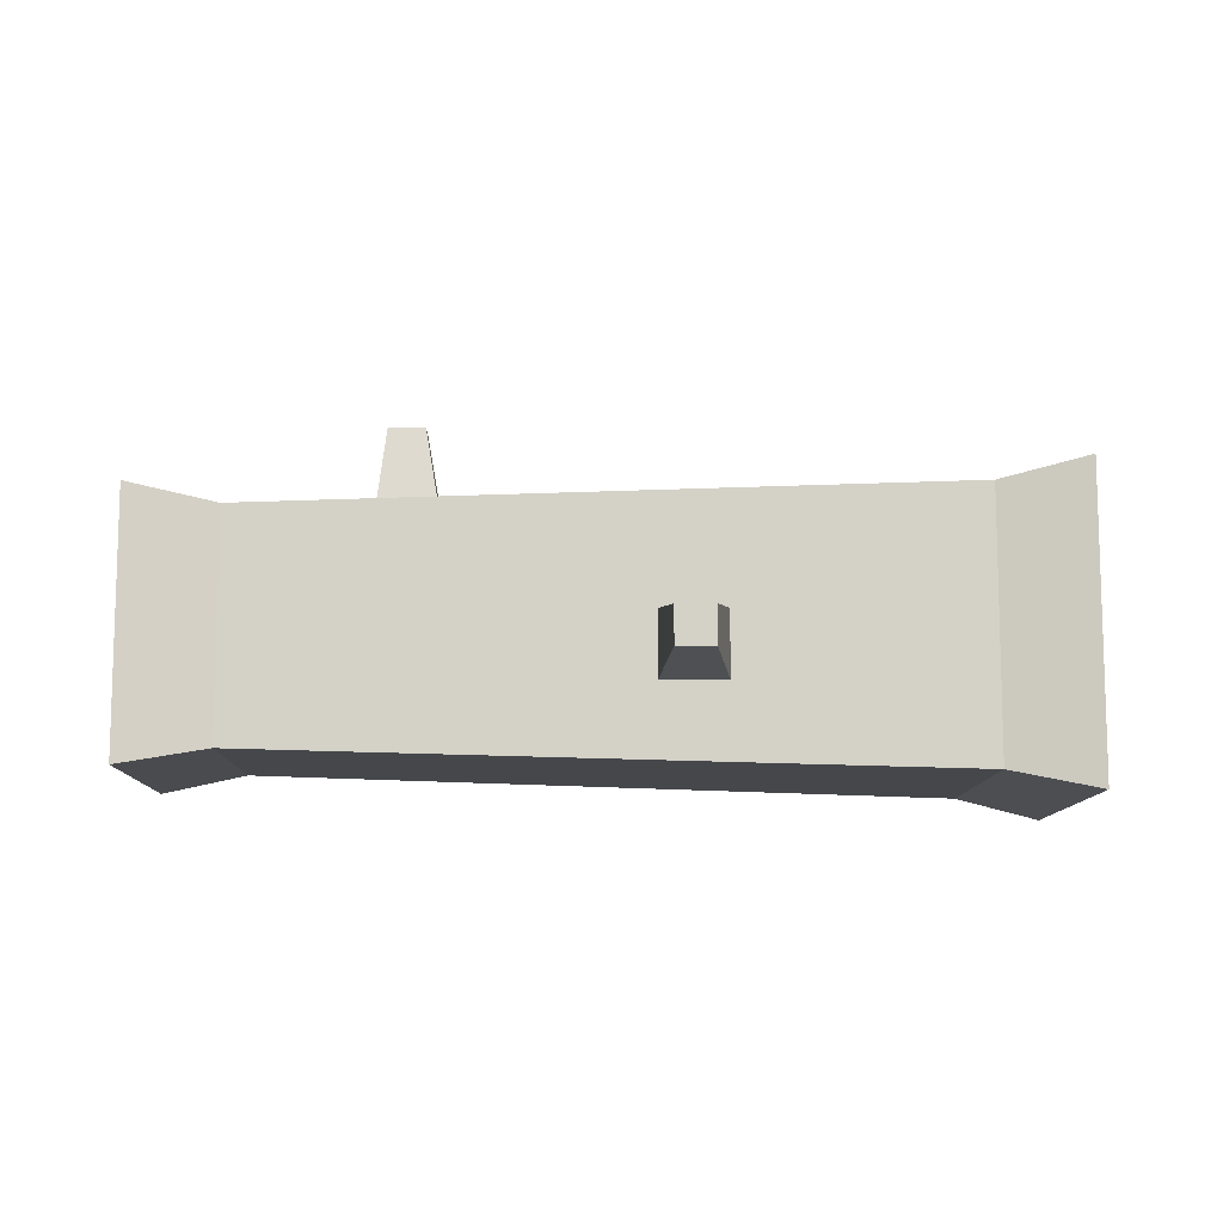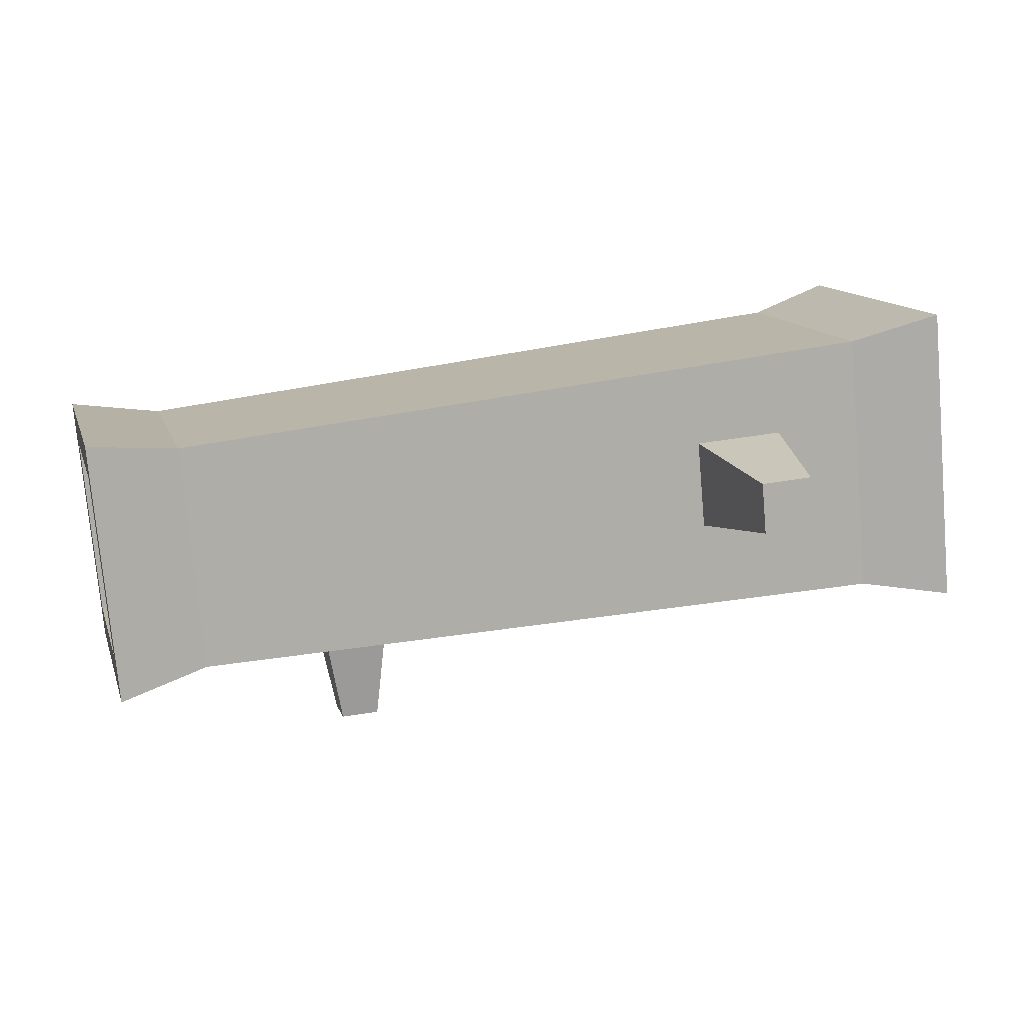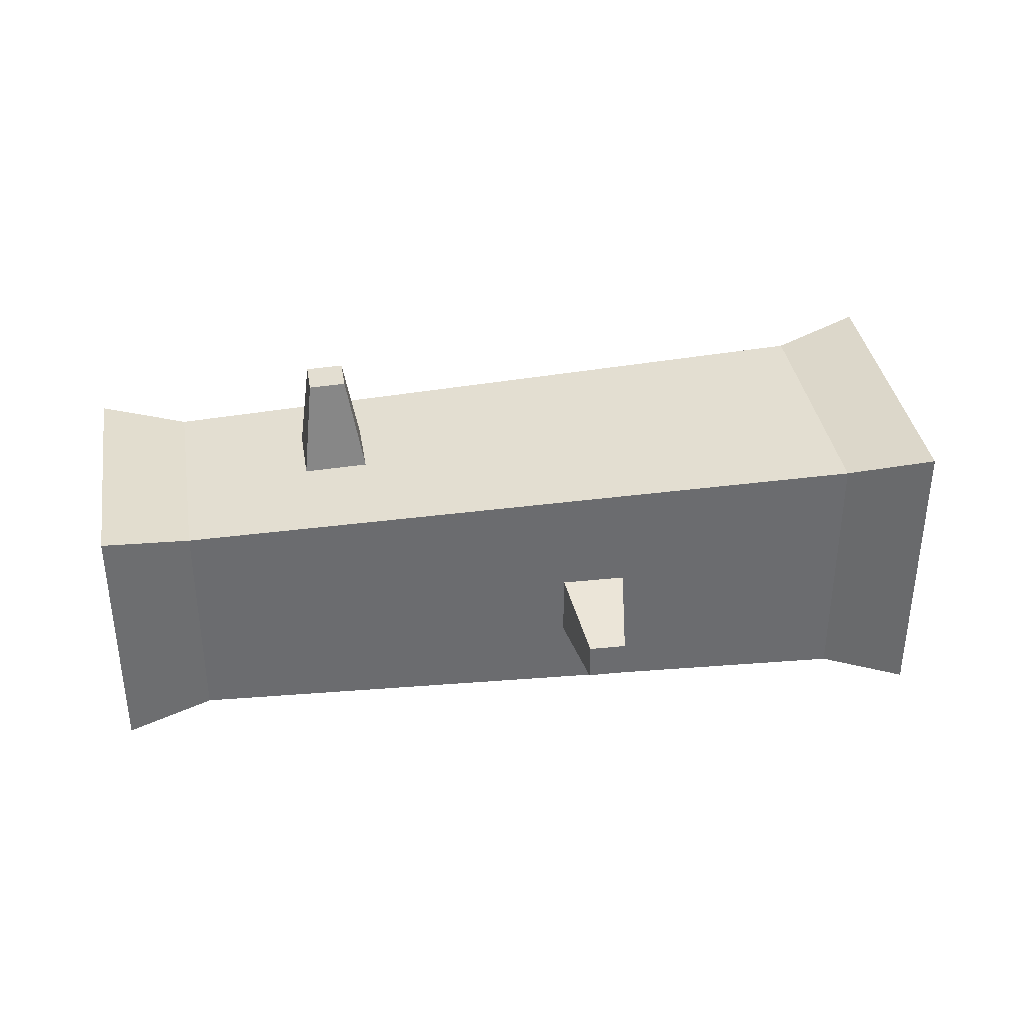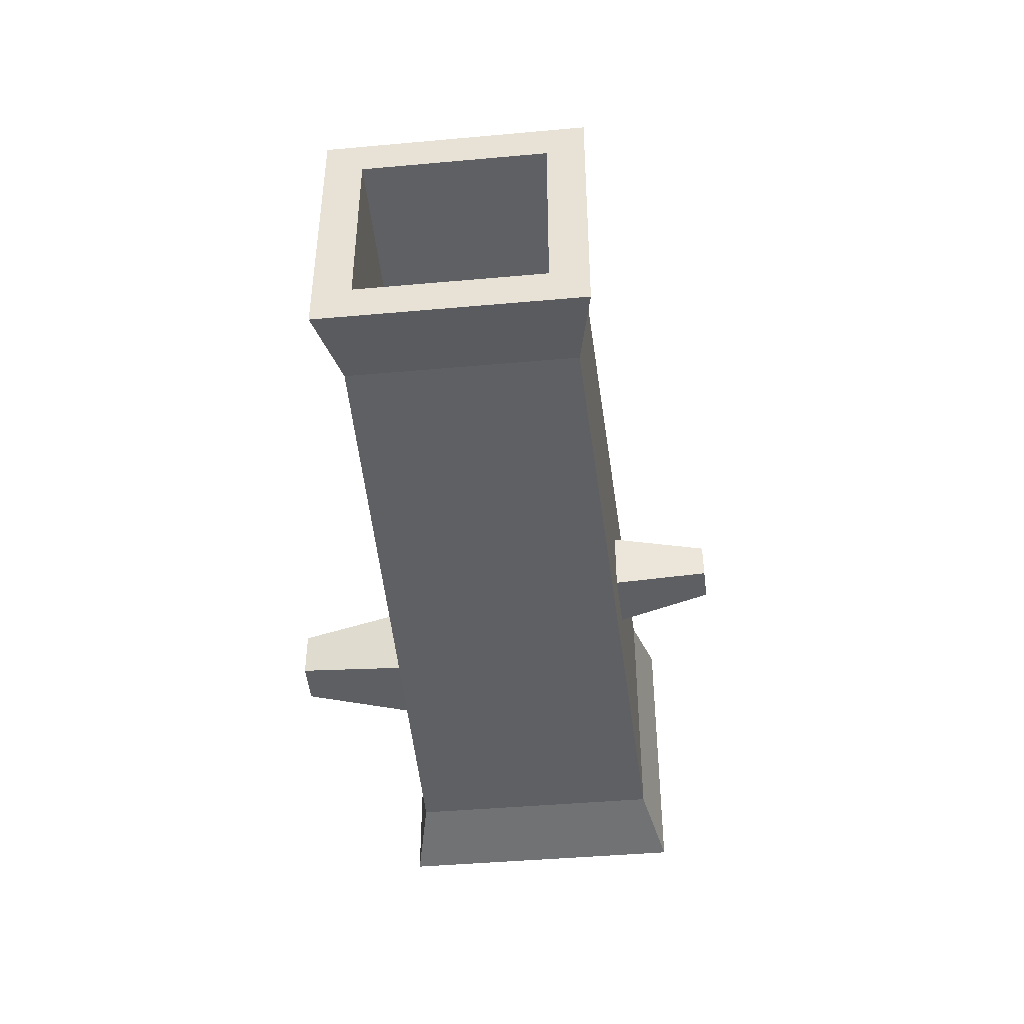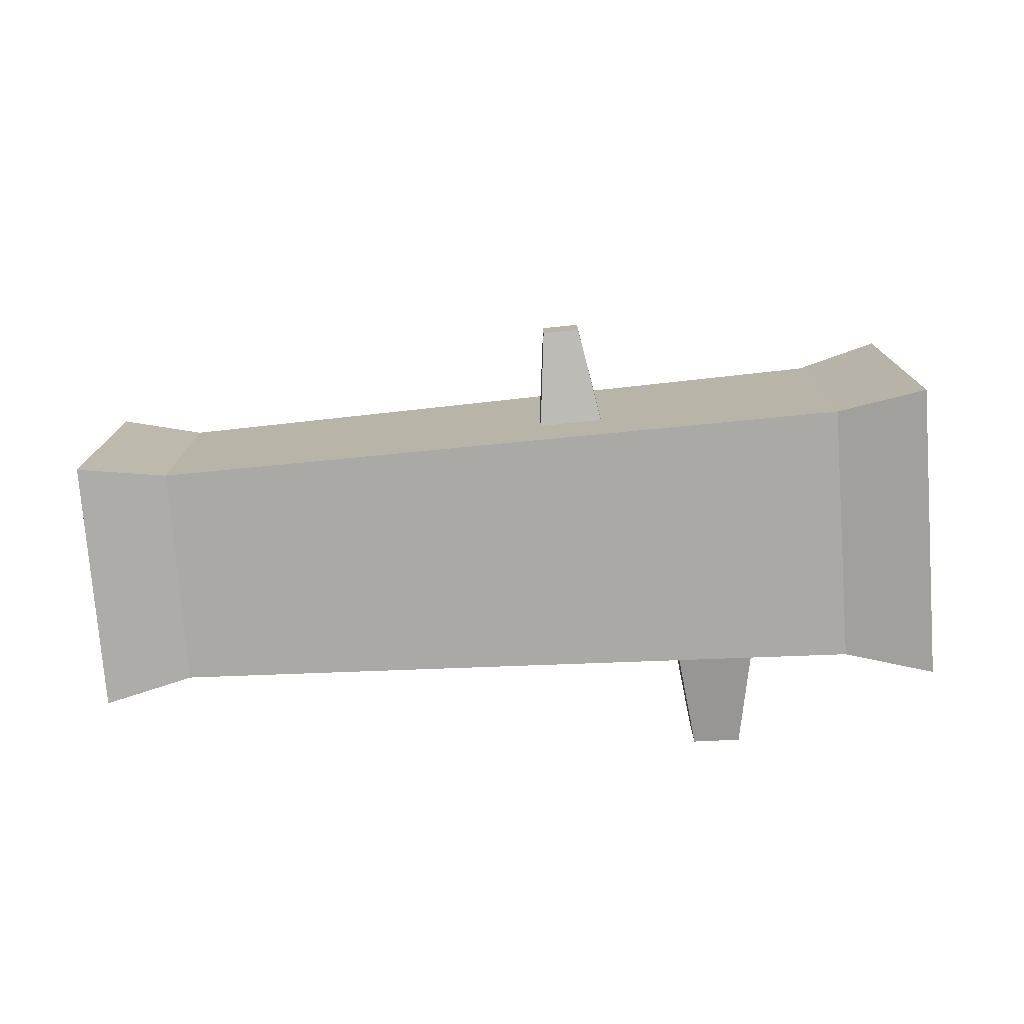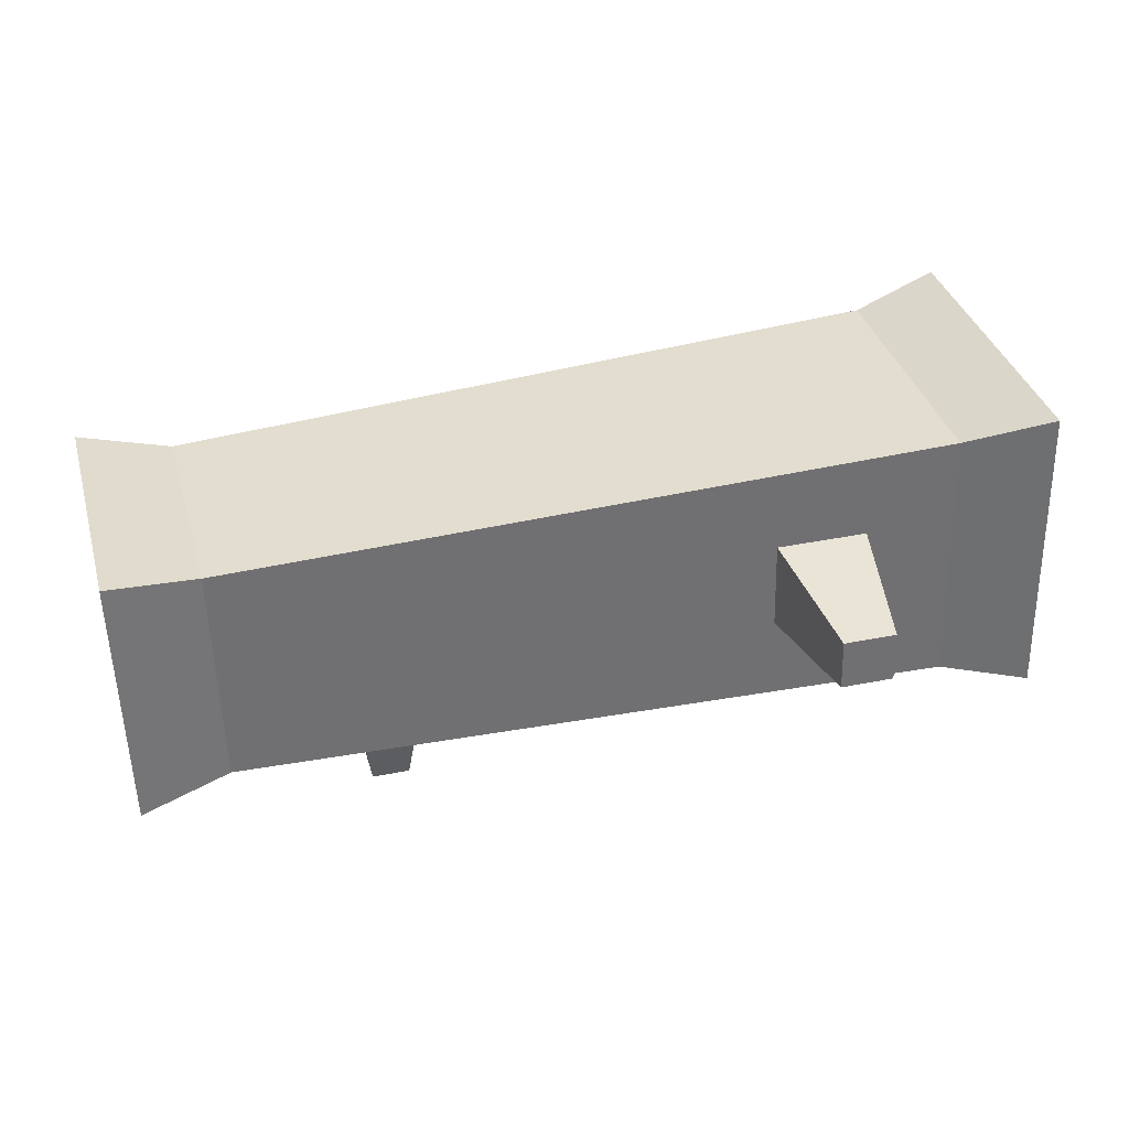
<metadata>
{"format":"obj","ext":"obj","renderer":"f3d","projection":"perspective","resolution":1024,"background":"white","views":[{"elev":-10.4,"azim":-16.0,"up":"+Y"},{"elev":-76.1,"azim":5.0,"up":"+Z"},{"elev":36.7,"azim":-24.2,"up":"+Y"},{"elev":-43.1,"azim":-98.9,"up":"+Y"},{"elev":-76.0,"azim":-10.7,"up":"+Y"},{"elev":-54.3,"azim":1.4,"up":"+Z"}]}
</metadata>
<code>
g mergedBlocks
v -0.265 0.03375 -0.17
v -0.3145 0.03375 0.01472
v 0.3189 0.01688 -0.03102
v 0.2607 0.01688 0.1863
v 0.3957 0 -0.02791
v 0.3287 0 0.222
v -0.265 0.225 -0.17
v 0.2469 0.1651 -0.04817
v 0.3189 0.2419 -0.03102
v 0.2469 0.09007 -0.04817
v 0.1739 0.09007 -0.06554
v 0.1739 0.1651 -0.06554
v -0.3338 0.01941 -0.2033
v -0.3907 0.01941 0.009165
v -0.3338 0.2393 -0.2033
v 0.2607 0.2419 0.1863
v 0.3287 0.2587 0.222
v 0.3957 0.2587 -0.02791
v -0.3145 0.225 0.01472
v -0.3907 0.2393 0.009165
v -0.1426 0.3125 -0.04055
v -0.1344 0.3125 -0.0711
v -0.1321 0.2297 -0.02457
v -0.1178 0.2297 -0.07818
v -0.3824 0.2075 -0.02162
v -0.342 0.2075 -0.1725
v -0.342 0.05128 -0.1725
v -0.3824 0.05128 -0.02162
v -0.003075 0.1294 0.1945
v -0.003075 0.09777 0.1945
v 0.01003 0.1413 0.1115
v 0.01003 0.08584 0.1115
v 0.02724 0.1294 0.2035
v 0.02724 0.09777 0.2035
v -0.1857 0.2281 -0.03893
v -0.1714 0.2281 -0.09254
v 0.06322 0.08584 0.1274
v 0.06322 0.1413 0.1274
v 0.3384 0.0375 0.1858
v 0.386 0.0375 0.008313
v 0.386 0.2213 0.008313
v 0.3384 0.2213 0.1858
v -0.1732 0.3117 -0.04873
v -0.165 0.3117 -0.07929
v 0.2167 0.1489 -0.171
v 0.2167 0.1062 -0.171
v 0.2582 0.1489 -0.1611
v 0.2582 0.1062 -0.1611
f 3 2 1
f 2 3 4
f 5 4 3
f 4 5 6
f 9 8 7
f 9 10 8
f 3 10 9
f 10 3 1
f 10 1 11
f 12 7 8
f 11 7 12
f 7 11 1
f 1 14 13
f 14 1 2
f 1 15 7
f 15 1 13
f 17 9 16
f 9 17 18
f 4 17 16
f 17 4 6
f 18 3 9
f 3 18 5
f 20 2 19
f 2 20 14
f 19 15 20
f 15 19 7
f 23 22 21
f 22 23 24
f 20 25 14
f 20 26 25
f 15 26 20
f 26 15 27
f 28 14 25
f 27 14 28
f 27 13 14
f 13 27 15
f 31 30 29
f 30 31 32
f 30 33 29
f 33 30 34
f 19 35 7
f 19 23 35
f 16 23 19
f 23 16 24
f 36 7 35
f 24 7 36
f 24 9 7
f 9 24 16
f 19 32 31
f 32 2 37
f 2 32 19
f 31 16 19
f 38 16 31
f 37 16 38
f 37 4 16
f 4 37 2
f 6 39 17
f 6 40 39
f 5 40 6
f 40 5 41
f 42 17 39
f 41 17 42
f 41 18 17
f 18 41 5
f 44 35 43
f 35 44 36
f 45 11 12
f 11 45 46
f 12 47 45
f 47 12 8
f 48 45 47
f 45 48 46
f 48 11 46
f 11 48 10
f 48 8 10
f 8 48 47
f 43 23 21
f 23 43 35
f 32 34 30
f 34 32 37
f 33 31 29
f 31 33 38
f 37 33 34
f 33 37 38
f 24 44 22
f 44 24 36
f 21 44 43
f 44 21 22
f 42 28 25
f 28 42 39
f 41 25 26
f 25 41 42
f 27 41 26
f 41 27 40
f 39 27 28
f 27 39 40

</code>
